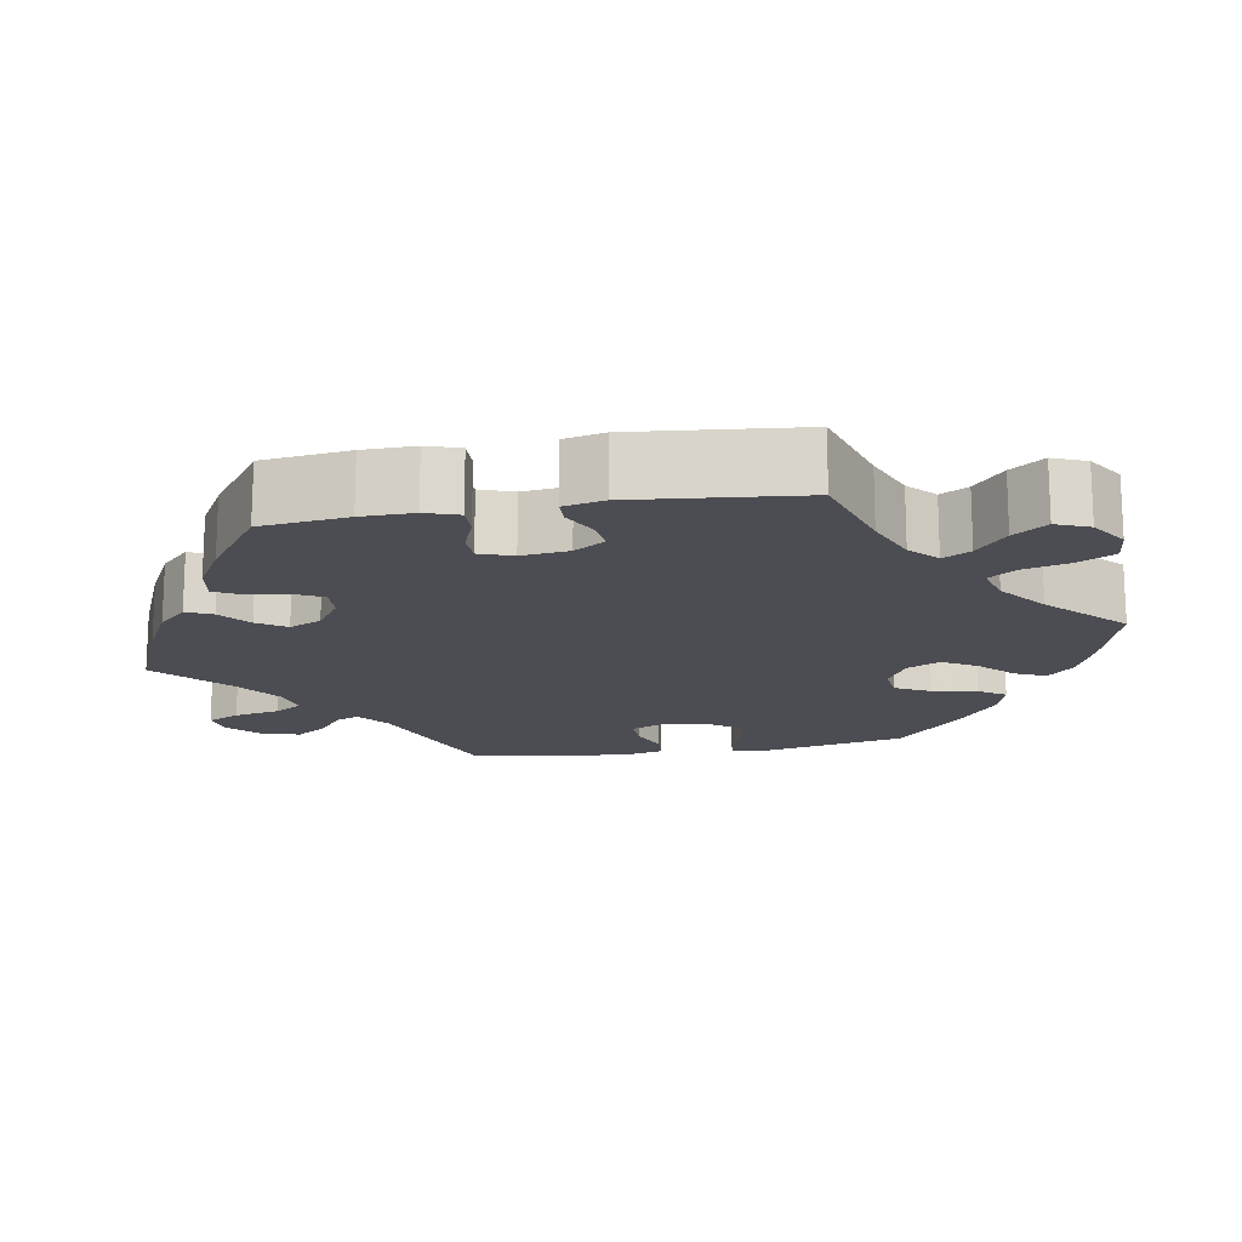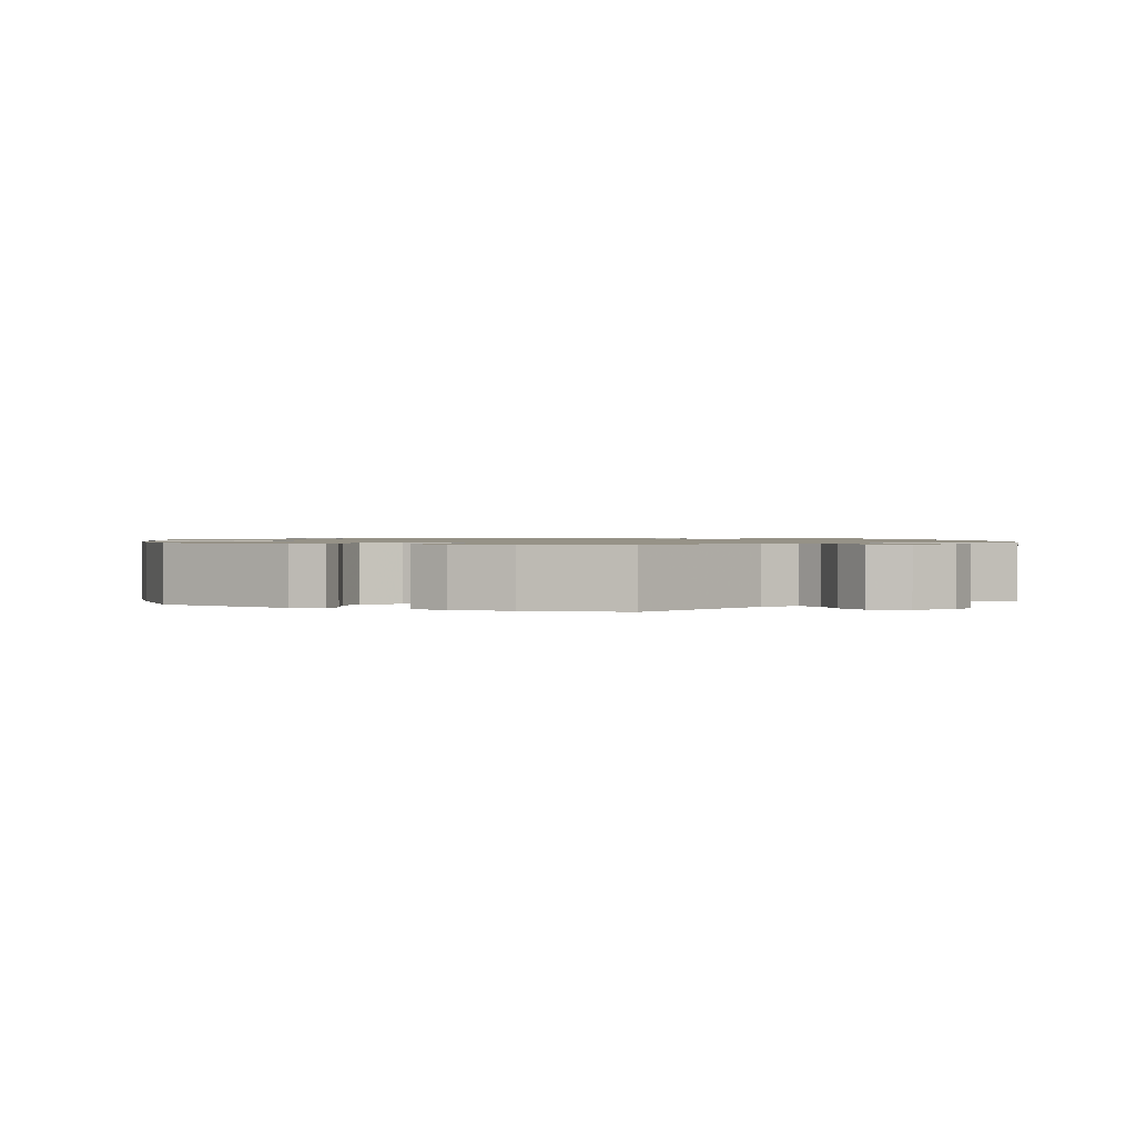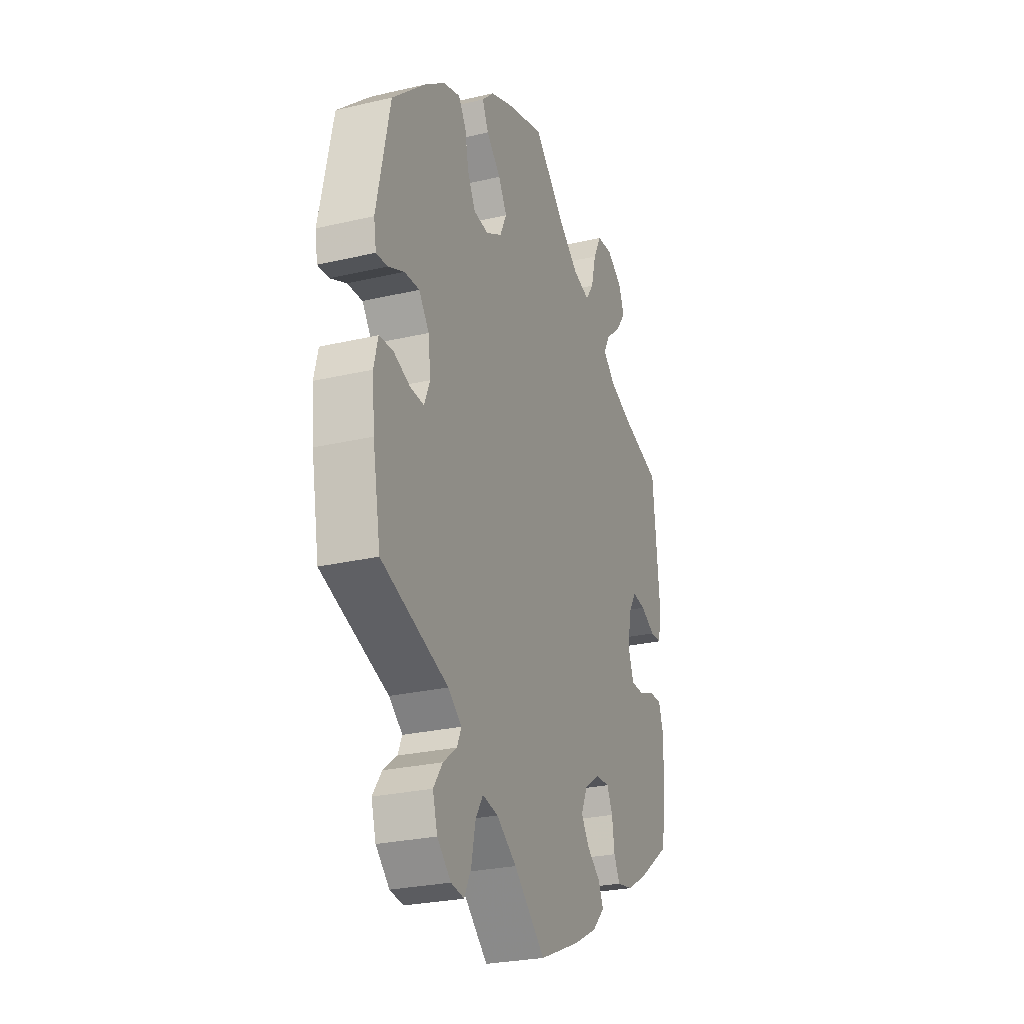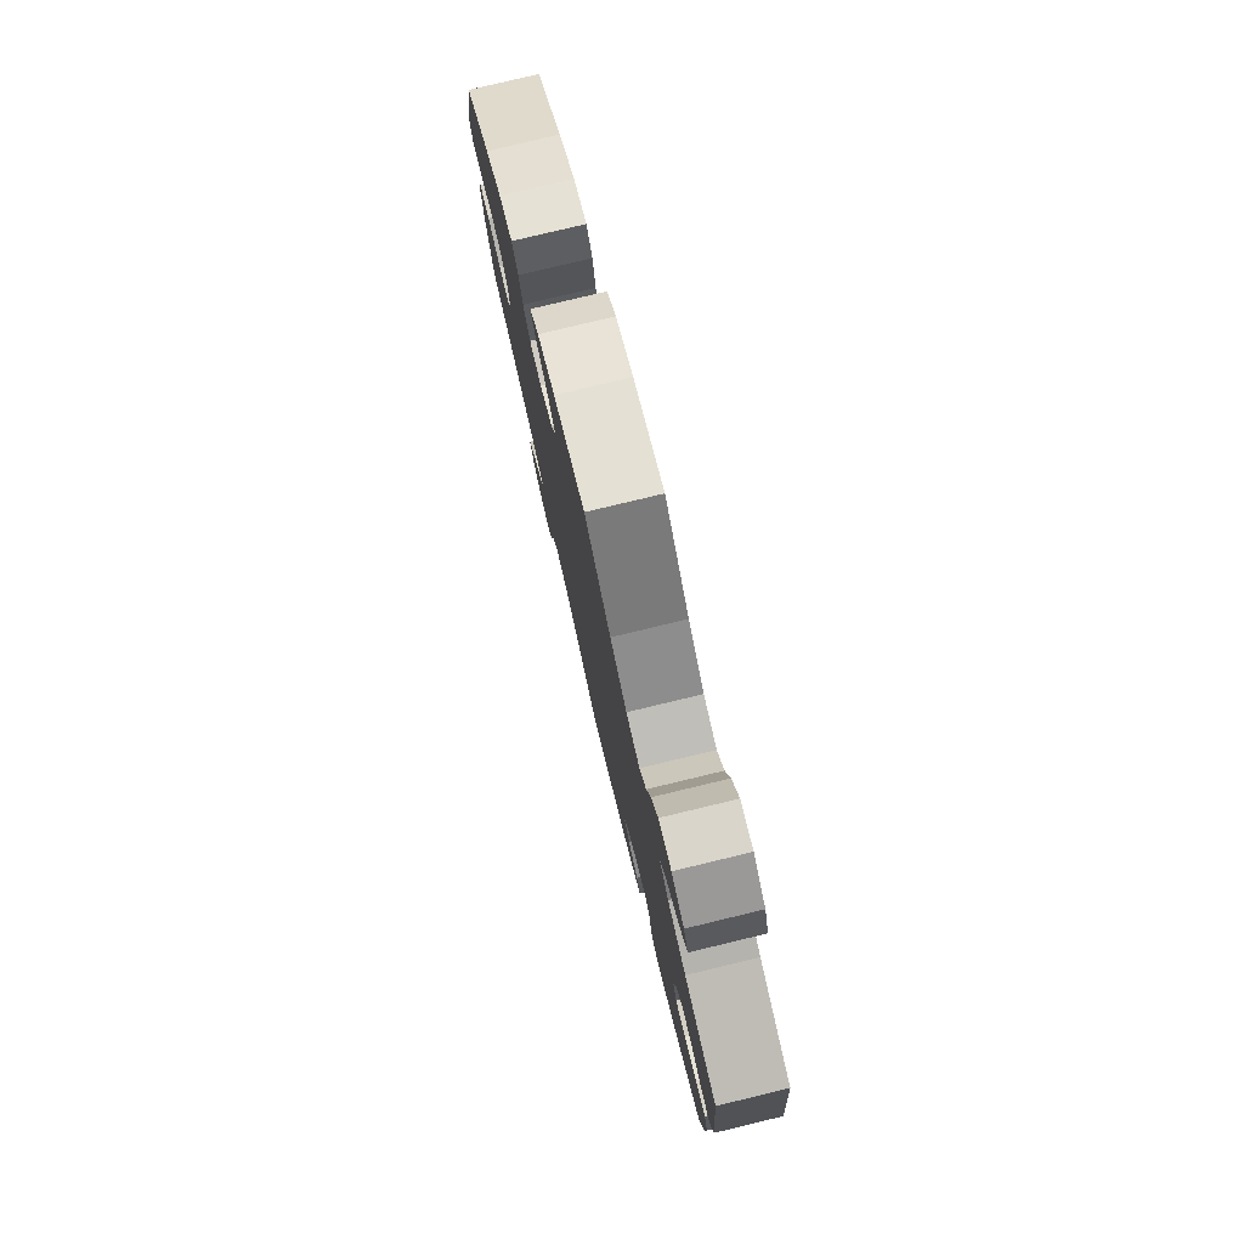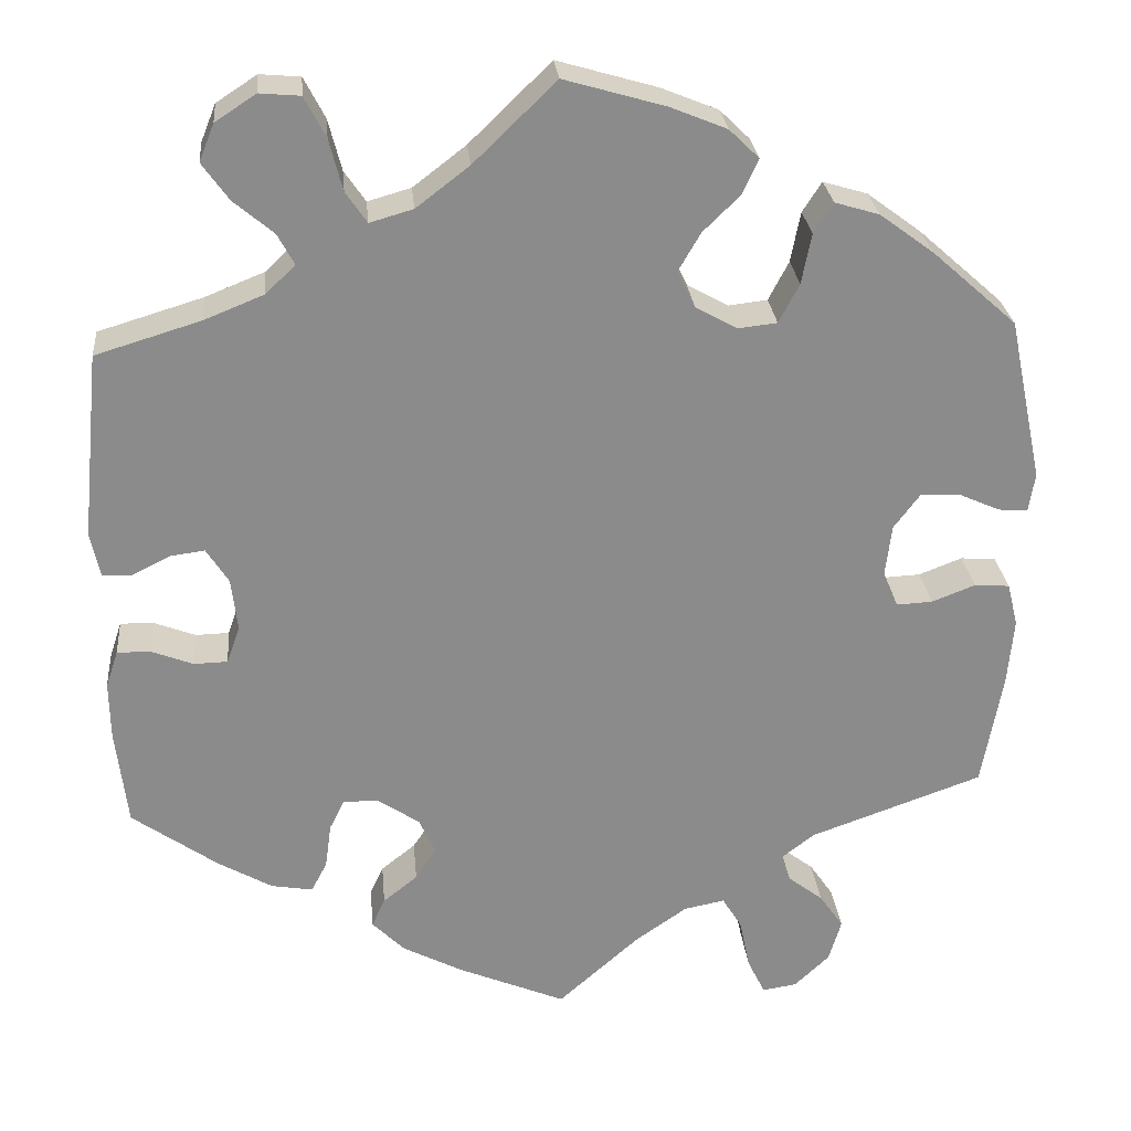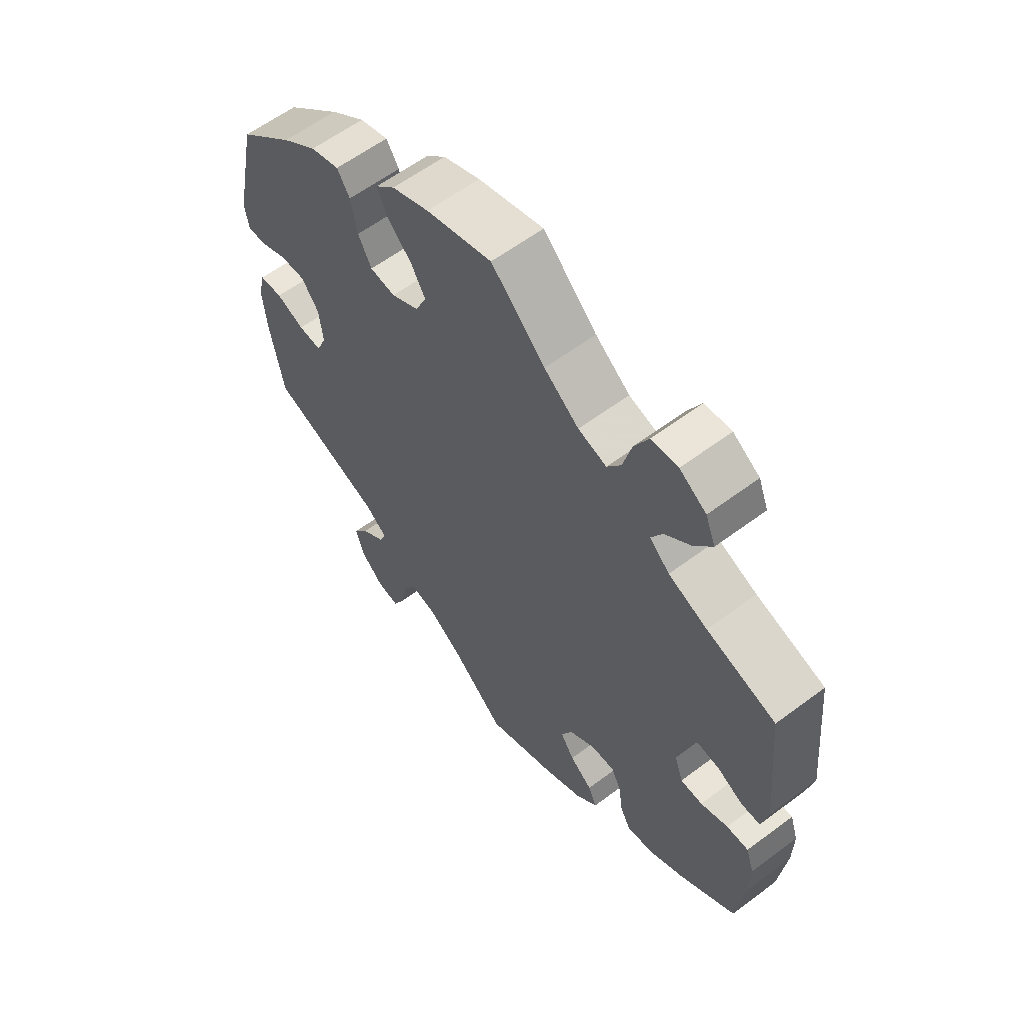
<metadata>
{"format":"obj","ext":"obj","renderer":"f3d","projection":"perspective","resolution":1024,"background":"white","views":[{"elev":-16.3,"azim":-80.2,"up":"+Y"},{"elev":1.1,"azim":113.0,"up":"+Y"},{"elev":-26.5,"azim":110.2,"up":"+Z"},{"elev":79.1,"azim":-103.5,"up":"+Z"},{"elev":26.5,"azim":-5.3,"up":"+Z"},{"elev":60.3,"azim":-127.4,"up":"+Z"}]}
</metadata>
<code>
v 0.305 0.07 -0.359
v 0.265 0.07 -0.39
v 0.278 0.07 -0.419
v 0.318 0.07 -0.45
v 0.345 0.07 -0.489
v 0.331 0.07 -0.537
v 0.291 0.07 -0.575
v 0.252 0.07 -0.581
v 0.232 0.07 -0.54
v 0.22 0.07 -0.482
v 0.198 0.07 -0.446
v 0.152 0.07 -0.455
v 0.093 0.07 -0.496
v 0.001 0.07 -0.578
v -0.12 0.07 -0.527
v -0.189 0.07 -0.491
v -0.226 0.07 -0.454
v -0.211 0.07 -0.421
v -0.172 0.07 -0.39
v -0.148 0.07 -0.354
v -0.167 0.07 -0.313
v -0.213 0.07 -0.282
v -0.254 0.07 -0.28
v -0.271 0.07 -0.315
v -0.278 0.07 -0.366
v -0.296 0.07 -0.4
v -0.343 0.07 -0.392
v -0.404 0.07 -0.357
v -0.501 0.07 -0.288
v -0.514 0.07 -0.178
v -0.515 0.07 -0.112
v -0.501 0.07 -0.07
v -0.463 0.07 -0.071
v -0.416 0.07 -0.089
v -0.378 0.07 -0.088
v -0.363 0.07 -0.046
v -0.37 0.07 0.014
v -0.395 0.07 0.053
v -0.434 0.07 0.048
v -0.477 0.07 0.026
v -0.51 0.07 0.027
v -0.521 0.07 0.078
v -0.5 0.07 0.289
v -0.381 0.07 0.325
v -0.314 0.07 0.352
v -0.28 0.07 0.384
v -0.299 0.07 0.419
v -0.344 0.07 0.457
v -0.374 0.07 0.499
v -0.357 0.07 0.541
v -0.311 0.07 0.571
v -0.265 0.07 0.567
v -0.241 0.07 0.521
v -0.226 0.07 0.463
v -0.202 0.07 0.428
v -0.153 0.07 0.442
v -0.093 0.07 0.488
v 0 0.07 0.578
v 0.114 0.07 0.545
v 0.178 0.07 0.519
v 0.212 0.07 0.486
v 0.194 0.07 0.447
v 0.152 0.07 0.406
v 0.127 0.07 0.363
v 0.147 0.07 0.321
v 0.194 0.07 0.295
v 0.238 0.07 0.3
v 0.261 0.07 0.344
v 0.272 0.07 0.401
v 0.294 0.07 0.435
v 0.344 0.07 0.42
v 0.405 0.07 0.375
v 0.501 0.07 0.29
v 0.54 0.07 0.105
v 0.533 0.07 0.062
v 0.5 0.07 0.064
v 0.453 0.07 0.085
v 0.409 0.07 0.087
v 0.379 0.07 0.047
v 0.372 0.07 -0.011
v 0.389 0.07 -0.052
v 0.43 0.07 -0.05
v 0.479 0.07 -0.031
v 0.519 0.07 -0.034
v 0.531 0.07 -0.083
v 0.524 0.07 -0.16
v 0.501 0.07 -0.289
v 0.305 0 -0.359
v 0.265 0 -0.39
v 0.278 0 -0.419
v 0.318 0 -0.45
v 0.345 0 -0.489
v 0.331 0 -0.537
v 0.291 0 -0.575
v 0.252 0 -0.581
v 0.232 0 -0.54
v 0.22 0 -0.482
v 0.198 0 -0.446
v 0.152 0 -0.455
v 0.093 0 -0.496
v 0.001 0 -0.578
v -0.12 0 -0.527
v -0.189 0 -0.491
v -0.226 0 -0.454
v -0.211 0 -0.421
v -0.172 0 -0.39
v -0.148 0 -0.354
v -0.167 0 -0.313
v -0.213 0 -0.282
v -0.254 0 -0.28
v -0.271 0 -0.315
v -0.278 0 -0.366
v -0.296 0 -0.4
v -0.343 0 -0.392
v -0.404 0 -0.357
v -0.501 0 -0.288
v -0.514 0 -0.178
v -0.515 0 -0.112
v -0.501 0 -0.07
v -0.463 0 -0.071
v -0.416 0 -0.089
v -0.378 0 -0.088
v -0.363 0 -0.046
v -0.37 0 0.014
v -0.395 0 0.053
v -0.434 0 0.048
v -0.477 0 0.026
v -0.51 0 0.027
v -0.521 0 0.078
v -0.5 0 0.289
v -0.381 0 0.325
v -0.314 0 0.352
v -0.28 0 0.384
v -0.299 0 0.419
v -0.344 0 0.457
v -0.374 0 0.499
v -0.357 0 0.541
v -0.311 0 0.571
v -0.265 0 0.567
v -0.241 0 0.521
v -0.226 0 0.463
v -0.202 0 0.428
v -0.153 0 0.442
v -0.093 0 0.488
v 0 0 0.578
v 0.114 0 0.545
v 0.178 0 0.519
v 0.212 0 0.486
v 0.194 0 0.447
v 0.152 0 0.406
v 0.127 0 0.363
v 0.147 0 0.321
v 0.194 0 0.295
v 0.238 0 0.3
v 0.261 0 0.344
v 0.272 0 0.401
v 0.294 0 0.435
v 0.344 0 0.42
v 0.405 0 0.375
v 0.501 0 0.29
v 0.54 0 0.105
v 0.533 0 0.062
v 0.5 0 0.064
v 0.453 0 0.085
v 0.409 0 0.087
v 0.379 0 0.047
v 0.372 0 -0.011
v 0.389 0 -0.052
v 0.43 0 -0.05
v 0.479 0 -0.031
v 0.519 0 -0.034
v 0.531 0 -0.083
v 0.524 0 -0.16
v 0.501 0 -0.289
f 86 87 1
f 85 86 1 2
f 82 83 84 85
f 81 82 85 2
f 80 81 2
f 79 80 2
f 74 75 76 77
f 74 77 78
f 73 74 78
f 72 73 78 79
f 68 69 70 71
f 67 68 71 72
f 60 61 62 63
f 60 63 64
f 57 58 59 60
f 56 57 60 64
f 55 56 64 65
f 51 52 53 54
f 51 54 55
f 50 51 55
f 47 48 49 50
f 46 47 50 55
f 45 46 55 65
f 41 42 43 44
f 39 40 41 44
f 38 39 44 45
f 37 38 45 65
f 31 32 33 34
f 31 34 35
f 30 31 35
f 29 30 35
f 28 29 35
f 27 28 35 36
f 24 25 26 27
f 23 24 27 36
f 16 17 18 19
f 16 19 20
f 13 14 15 16
f 12 13 16 20
f 11 12 20 21
f 7 8 9 10
f 7 10 11
f 6 7 11
f 3 4 5 6
f 3 6 11
f 2 3 11 21
f 67 72 79 2
f 66 67 2 21
f 65 66 21 22
f 36 37 65
f 22 23 36 65
f 88 174 173
f 89 88 173 172
f 172 171 170 169
f 89 172 169 168
f 89 168 167
f 89 167 166
f 164 163 162 161
f 165 164 161
f 165 161 160
f 166 165 160 159
f 158 157 156 155
f 159 158 155 154
f 150 149 148 147
f 151 150 147
f 147 146 145 144
f 151 147 144 143
f 152 151 143 142
f 141 140 139 138
f 142 141 138
f 142 138 137
f 137 136 135 134
f 142 137 134 133
f 152 142 133 132
f 131 130 129 128
f 131 128 127 126
f 132 131 126 125
f 152 132 125 124
f 121 120 119 118
f 122 121 118
f 122 118 117
f 122 117 116
f 122 116 115
f 123 122 115 114
f 114 113 112 111
f 123 114 111 110
f 106 105 104 103
f 107 106 103
f 103 102 101 100
f 107 103 100 99
f 108 107 99 98
f 97 96 95 94
f 98 97 94
f 98 94 93
f 93 92 91 90
f 98 93 90
f 108 98 90 89
f 89 166 159 154
f 108 89 154 153
f 109 108 153 152
f 152 124 123
f 152 123 110 109
f 1 88 89 2
f 2 89 90 3
f 3 90 91 4
f 4 91 92 5
f 5 92 93 6
f 6 93 94 7
f 7 94 95 8
f 8 95 96 9
f 9 96 97 10
f 10 97 98 11
f 11 98 99 12
f 12 99 100 13
f 13 100 101 14
f 14 101 102 15
f 15 102 103 16
f 16 103 104 17
f 17 104 105 18
f 18 105 106 19
f 19 106 107 20
f 20 107 108 21
f 21 108 109 22
f 22 109 110 23
f 23 110 111 24
f 24 111 112 25
f 25 112 113 26
f 26 113 114 27
f 27 114 115 28
f 28 115 116 29
f 29 116 117 30
f 30 117 118 31
f 31 118 119 32
f 32 119 120 33
f 33 120 121 34
f 34 121 122 35
f 35 122 123 36
f 36 123 124 37
f 37 124 125 38
f 38 125 126 39
f 39 126 127 40
f 40 127 128 41
f 41 128 129 42
f 42 129 130 43
f 43 130 131 44
f 44 131 132 45
f 45 132 133 46
f 46 133 134 47
f 47 134 135 48
f 48 135 136 49
f 49 136 137 50
f 50 137 138 51
f 51 138 139 52
f 52 139 140 53
f 53 140 141 54
f 54 141 142 55
f 55 142 143 56
f 56 143 144 57
f 57 144 145 58
f 58 145 146 59
f 59 146 147 60
f 60 147 148 61
f 61 148 149 62
f 62 149 150 63
f 63 150 151 64
f 64 151 152 65
f 65 152 153 66
f 66 153 154 67
f 67 154 155 68
f 68 155 156 69
f 69 156 157 70
f 70 157 158 71
f 71 158 159 72
f 72 159 160 73
f 73 160 161 74
f 74 161 162 75
f 75 162 163 76
f 76 163 164 77
f 77 164 165 78
f 78 165 166 79
f 79 166 167 80
f 80 167 168 81
f 81 168 169 82
f 82 169 170 83
f 83 170 171 84
f 84 171 172 85
f 85 172 173 86
f 86 173 174 87
f 87 174 88 1

</code>
